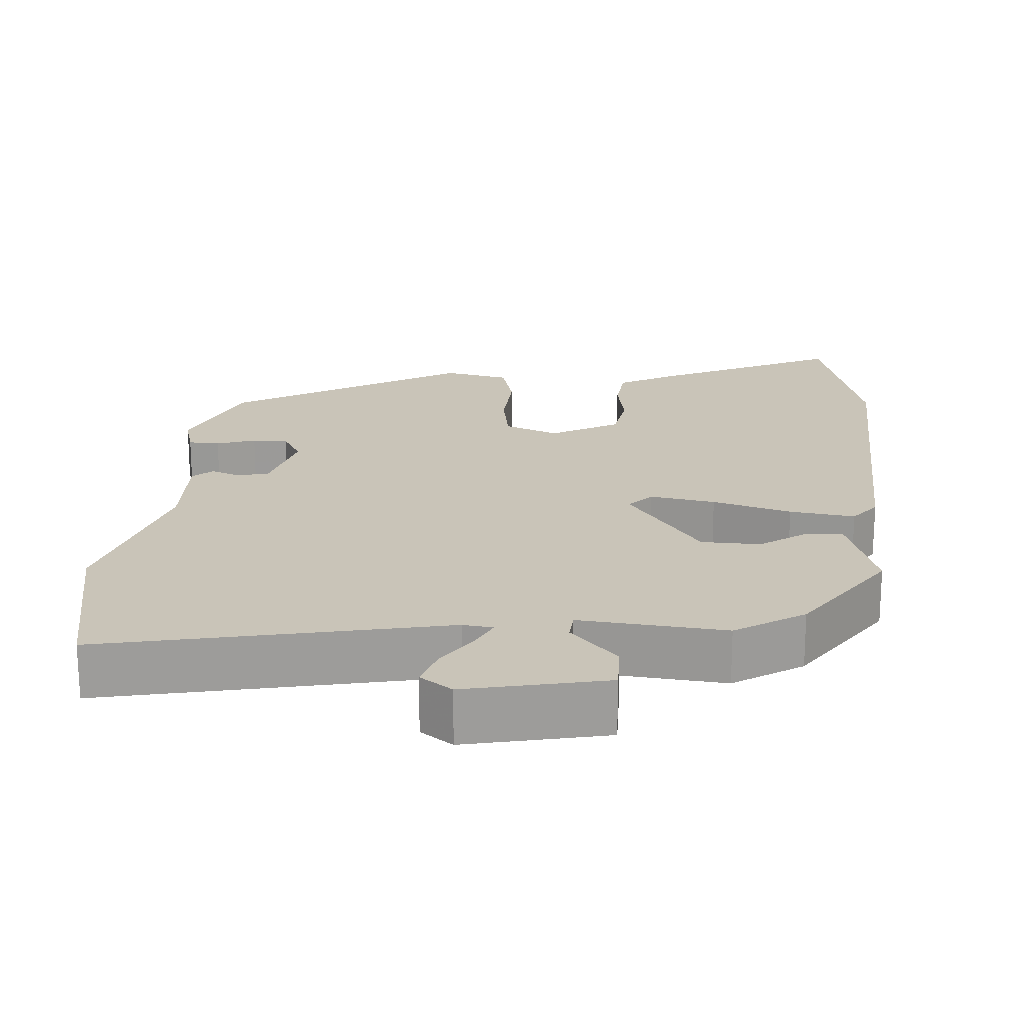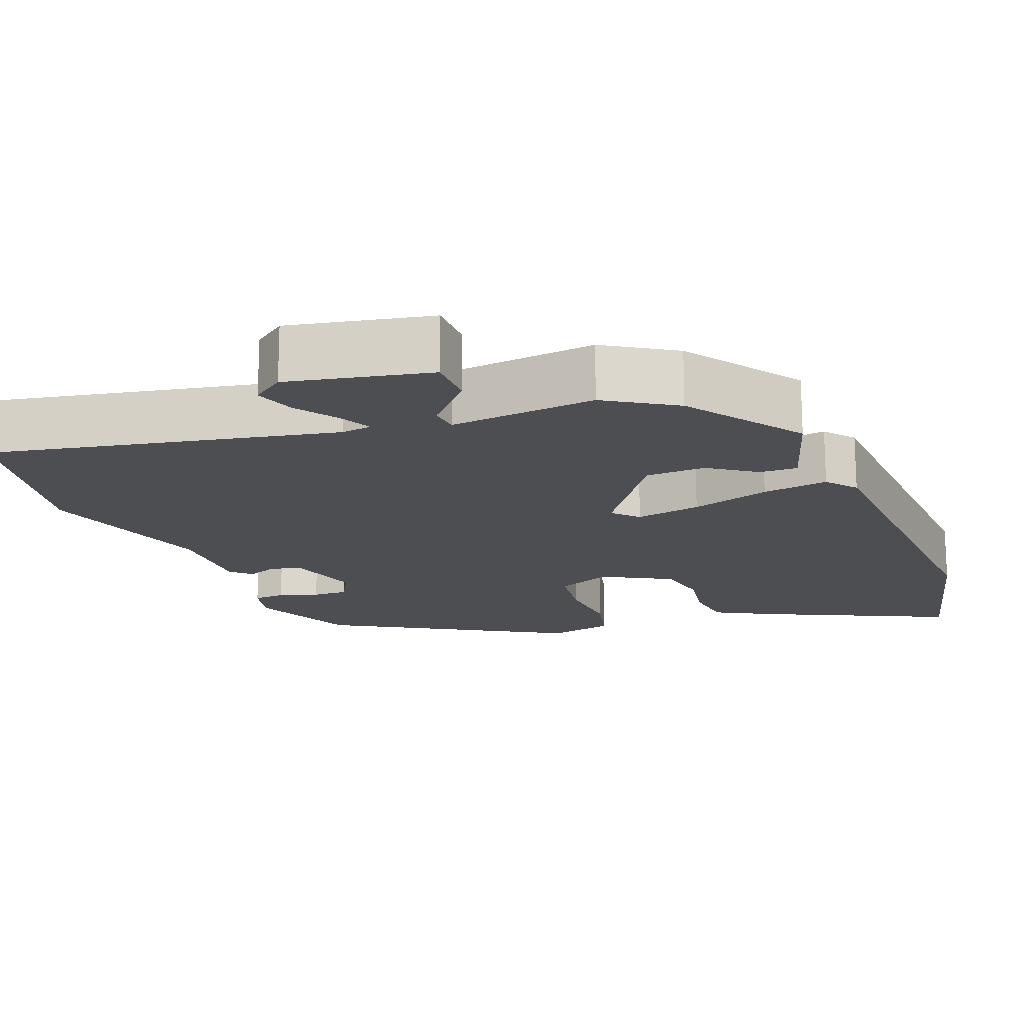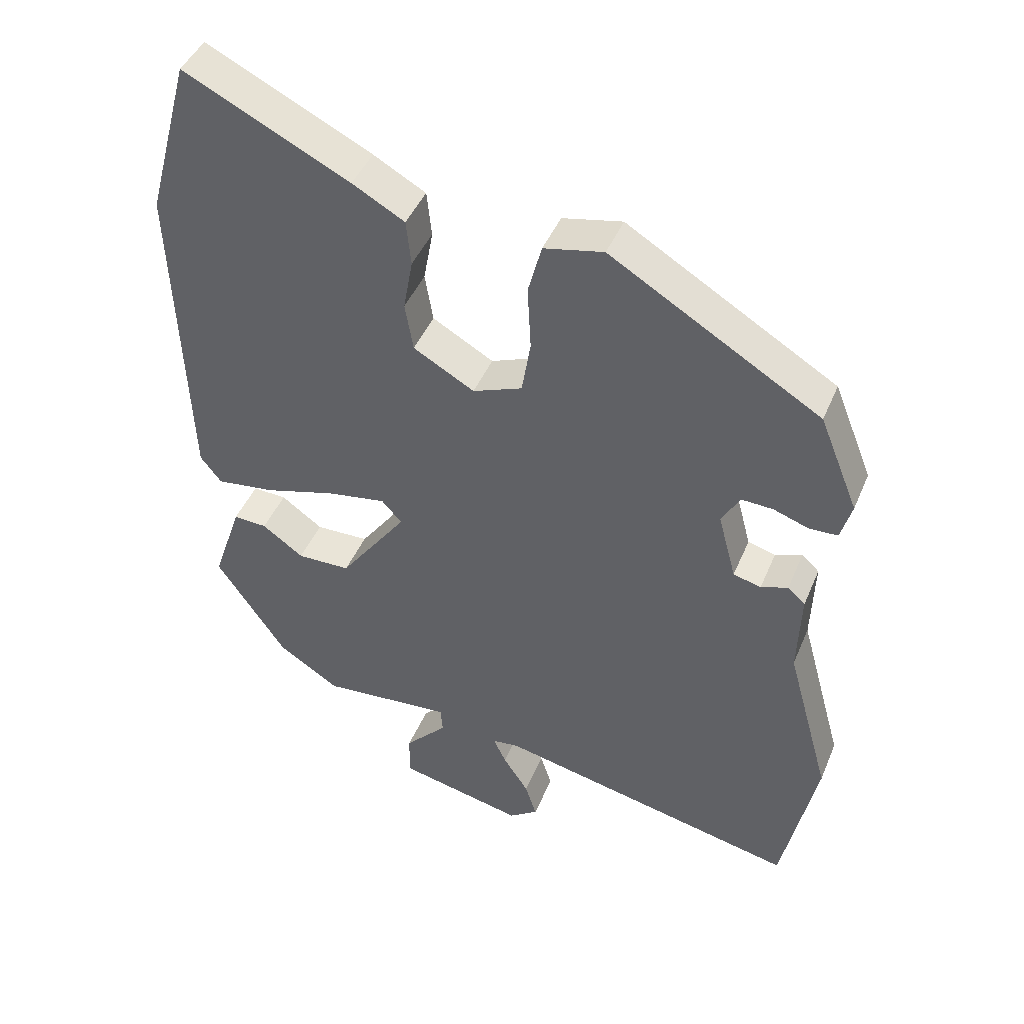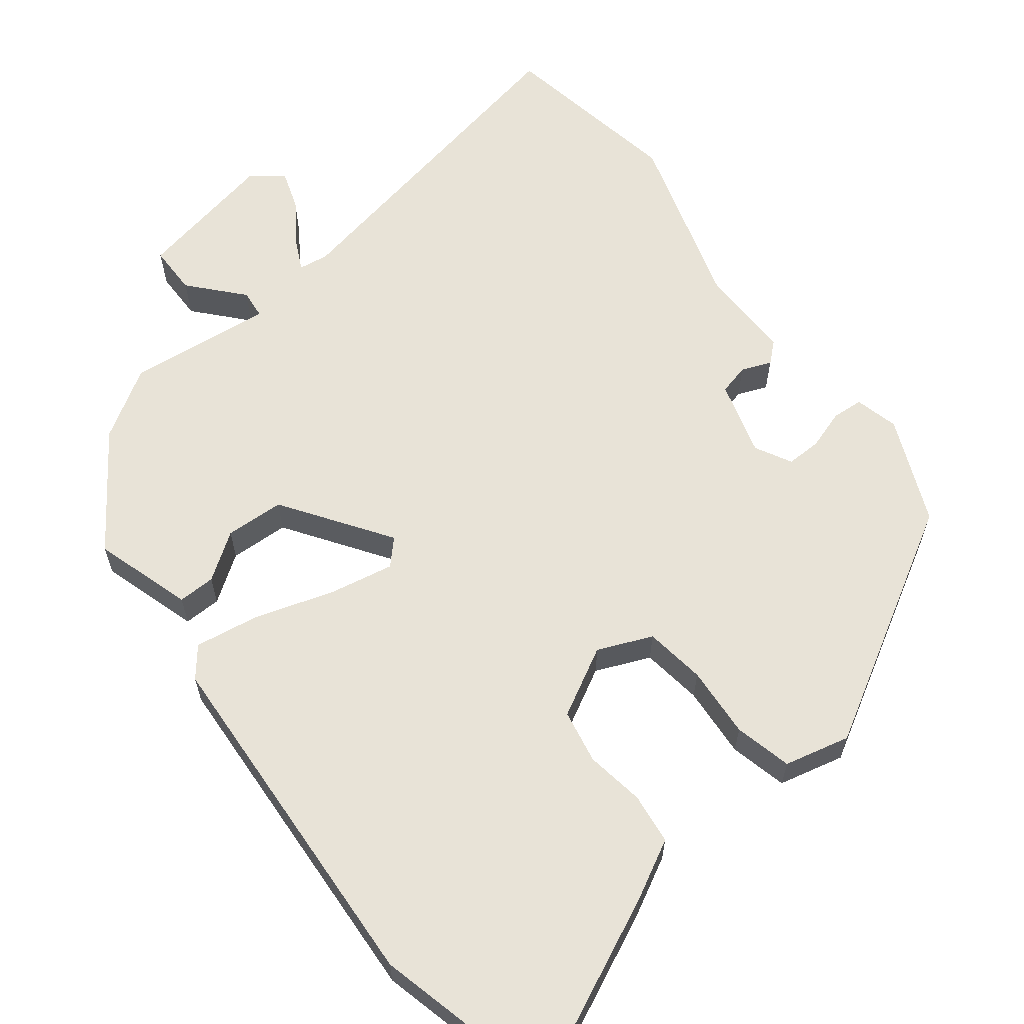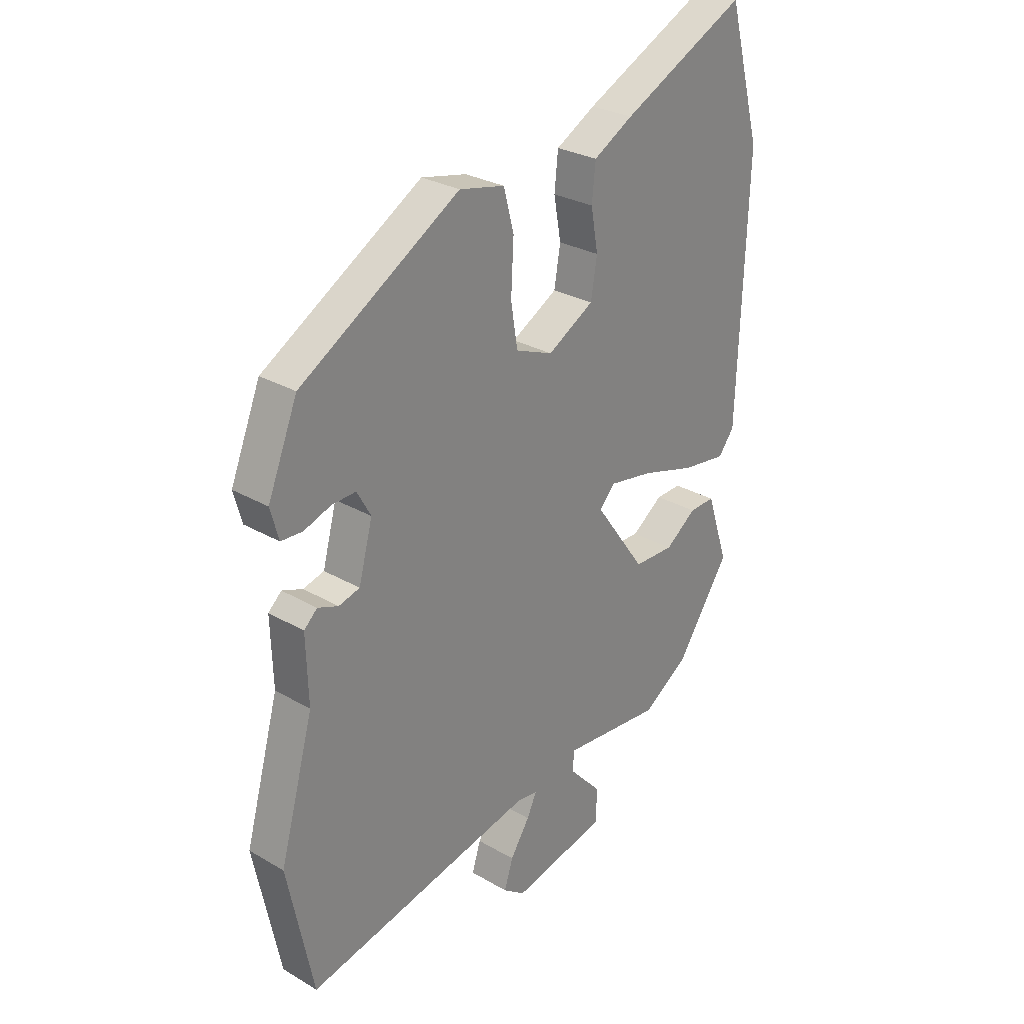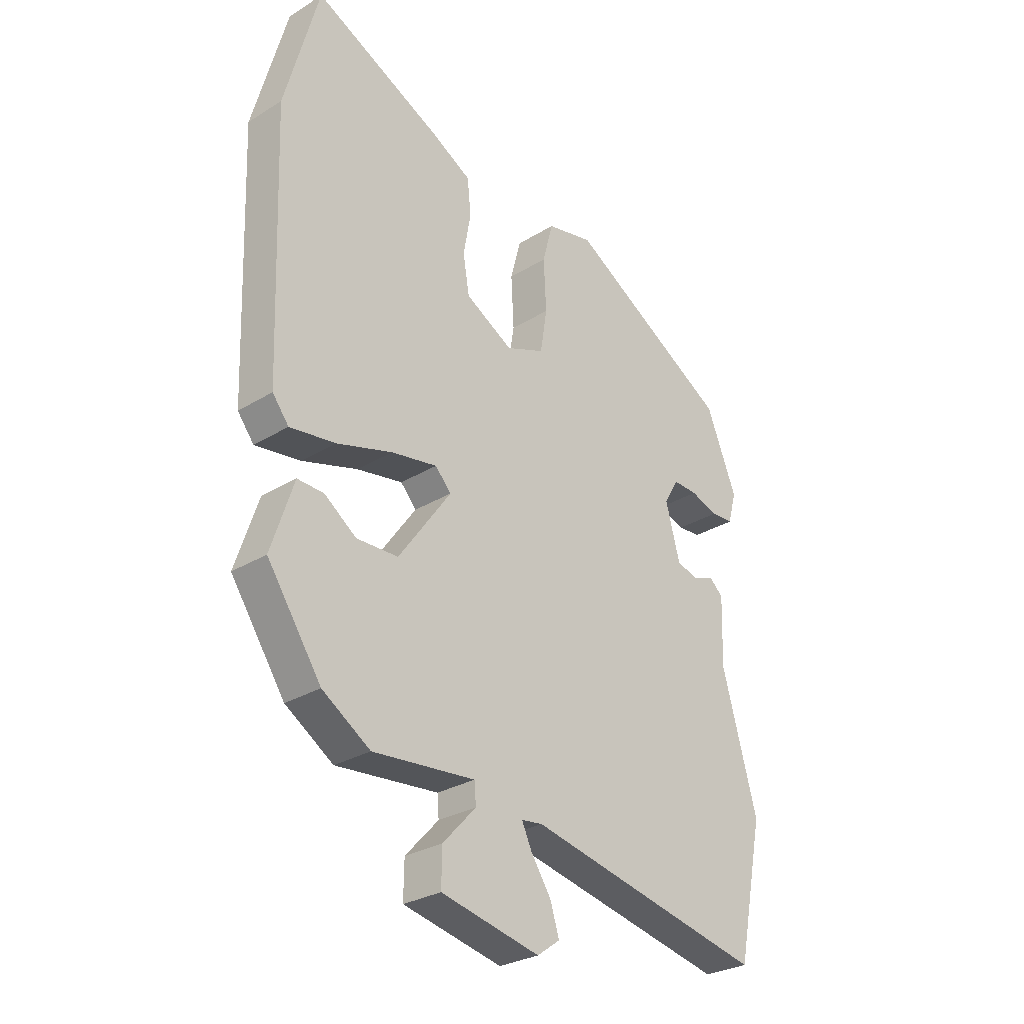
<metadata>
{"format":"obj","ext":"obj","renderer":"f3d","projection":"perspective","resolution":1024,"background":"white","views":[{"elev":20.2,"azim":-175.5,"up":"+Y"},{"elev":-17.0,"azim":-157.8,"up":"+Y"},{"elev":44.5,"azim":21.9,"up":"+Z"},{"elev":62.1,"azim":-36.6,"up":"+Y"},{"elev":28.2,"azim":131.4,"up":"+Z"},{"elev":-28.7,"azim":-47.3,"up":"+Z"}]}
</metadata>
<code>
v -0.402 0.07 -0.482
v -0.505 0.07 -0.329
v -0.462 0.07 -0.199
v -0.412 0.07 -0.201
v -0.351 0.07 -0.245
v -0.272 0.07 -0.243
v -0.172 0.07 -0.103
v -0.202 0.07 -0.07
v -0.289 0.07 -0.085
v -0.394 0.07 -0.116
v -0.481 0.07 -0.128
v -0.512 0.07 -0.088
v -0.529 0.07 0.393
v -0.464 0.07 0.633
v -0.221 0.07 0.514
v -0.144 0.07 0.471
v -0.137 0.07 0.403
v -0.151 0.07 0.325
v -0.139 0.07 0.253
v -0.049 0.07 0.202
v 0.024 0.07 0.231
v 0.037 0.07 0.312
v 0.032 0.07 0.408
v 0.052 0.07 0.484
v 0.14 0.07 0.503
v 0.45 0.07 0.317
v 0.508 0.07 0.174
v 0.492 0.07 0.116
v 0.45 0.07 0.114
v 0.398 0.07 0.132
v 0.351 0.07 0.134
v 0.324 0.07 0.086
v 0.351 0.07 -0.015
v 0.392 0.07 -0.026
v 0.432 0.07 -0.011
v 0.458 0.07 -0.035
v 0.454 0.07 -0.162
v 0.52 0.07 -0.4
v 0.47 0.07 -0.646
v 0.018 0.07 -0.549
v -0.022 0.07 -0.554
v -0.003 0.07 -0.595
v 0.035 0.07 -0.653
v 0.052 0.07 -0.707
v 0.009 0.07 -0.738
v -0.178 0.07 -0.697
v -0.177 0.07 -0.63
v -0.114 0.07 -0.562
v -0.117 0.07 -0.523
v -0.311 0.07 -0.541
v -0.402 0 -0.482
v -0.505 0 -0.329
v -0.462 0 -0.199
v -0.412 0 -0.201
v -0.351 0 -0.245
v -0.272 0 -0.243
v -0.172 0 -0.103
v -0.202 0 -0.07
v -0.289 0 -0.085
v -0.394 0 -0.116
v -0.481 0 -0.128
v -0.512 0 -0.088
v -0.529 0 0.393
v -0.464 0 0.633
v -0.221 0 0.514
v -0.144 0 0.471
v -0.137 0 0.403
v -0.151 0 0.325
v -0.139 0 0.253
v -0.049 0 0.202
v 0.024 0 0.231
v 0.037 0 0.312
v 0.032 0 0.408
v 0.052 0 0.484
v 0.14 0 0.503
v 0.45 0 0.317
v 0.508 0 0.174
v 0.492 0 0.116
v 0.45 0 0.114
v 0.398 0 0.132
v 0.351 0 0.134
v 0.324 0 0.086
v 0.351 0 -0.015
v 0.392 0 -0.026
v 0.432 0 -0.011
v 0.458 0 -0.035
v 0.454 0 -0.162
v 0.52 0 -0.4
v 0.47 0 -0.646
v 0.018 0 -0.549
v -0.022 0 -0.554
v -0.003 0 -0.595
v 0.035 0 -0.653
v 0.052 0 -0.707
v 0.009 0 -0.738
v -0.178 0 -0.697
v -0.177 0 -0.63
v -0.114 0 -0.562
v -0.117 0 -0.523
v -0.311 0 -0.541
f 3 4 5
f 2 3 5
f 1 2 5
f 50 1 5
f 49 50 5
f 46 47 48
f 45 46 48
f 44 45 48
f 43 44 48
f 42 43 48
f 41 42 48 49
f 49 5 6
f 41 49 6
f 40 41 6
f 40 6 7
f 39 40 7
f 38 39 7
f 37 38 7
f 34 35 36 37
f 37 7 8
f 34 37 8
f 33 34 8
f 28 29 30
f 27 28 30
f 26 27 30
f 25 26 30
f 24 25 30
f 23 24 30
f 22 23 30
f 21 22 30 31
f 20 21 31 32
f 16 17 18
f 15 16 18
f 14 15 18
f 13 14 18
f 12 13 18
f 11 12 18
f 10 11 18
f 9 10 18
f 8 9 18 19
f 20 32 33 8
f 8 19 20
f 55 54 53
f 55 53 52
f 55 52 51
f 55 51 100
f 55 100 99
f 98 97 96
f 98 96 95
f 98 95 94
f 98 94 93
f 98 93 92
f 99 98 92 91
f 56 55 99
f 56 99 91
f 56 91 90
f 57 56 90
f 57 90 89
f 57 89 88
f 57 88 87
f 87 86 85 84
f 58 57 87
f 58 87 84
f 58 84 83
f 80 79 78
f 80 78 77
f 80 77 76
f 80 76 75
f 80 75 74
f 80 74 73
f 80 73 72
f 81 80 72 71
f 82 81 71 70
f 68 67 66
f 68 66 65
f 68 65 64
f 68 64 63
f 68 63 62
f 68 62 61
f 68 61 60
f 68 60 59
f 69 68 59 58
f 58 83 82 70
f 70 69 58
f 1 51 52 2
f 2 52 53 3
f 3 53 54 4
f 4 54 55 5
f 5 55 56 6
f 6 56 57 7
f 7 57 58 8
f 8 58 59 9
f 9 59 60 10
f 10 60 61 11
f 11 61 62 12
f 12 62 63 13
f 13 63 64 14
f 14 64 65 15
f 15 65 66 16
f 16 66 67 17
f 17 67 68 18
f 18 68 69 19
f 19 69 70 20
f 20 70 71 21
f 21 71 72 22
f 22 72 73 23
f 23 73 74 24
f 24 74 75 25
f 25 75 76 26
f 26 76 77 27
f 27 77 78 28
f 28 78 79 29
f 29 79 80 30
f 30 80 81 31
f 31 81 82 32
f 32 82 83 33
f 33 83 84 34
f 34 84 85 35
f 35 85 86 36
f 36 86 87 37
f 37 87 88 38
f 38 88 89 39
f 39 89 90 40
f 40 90 91 41
f 41 91 92 42
f 42 92 93 43
f 43 93 94 44
f 44 94 95 45
f 45 95 96 46
f 46 96 97 47
f 47 97 98 48
f 48 98 99 49
f 49 99 100 50
f 50 100 51 1

</code>
